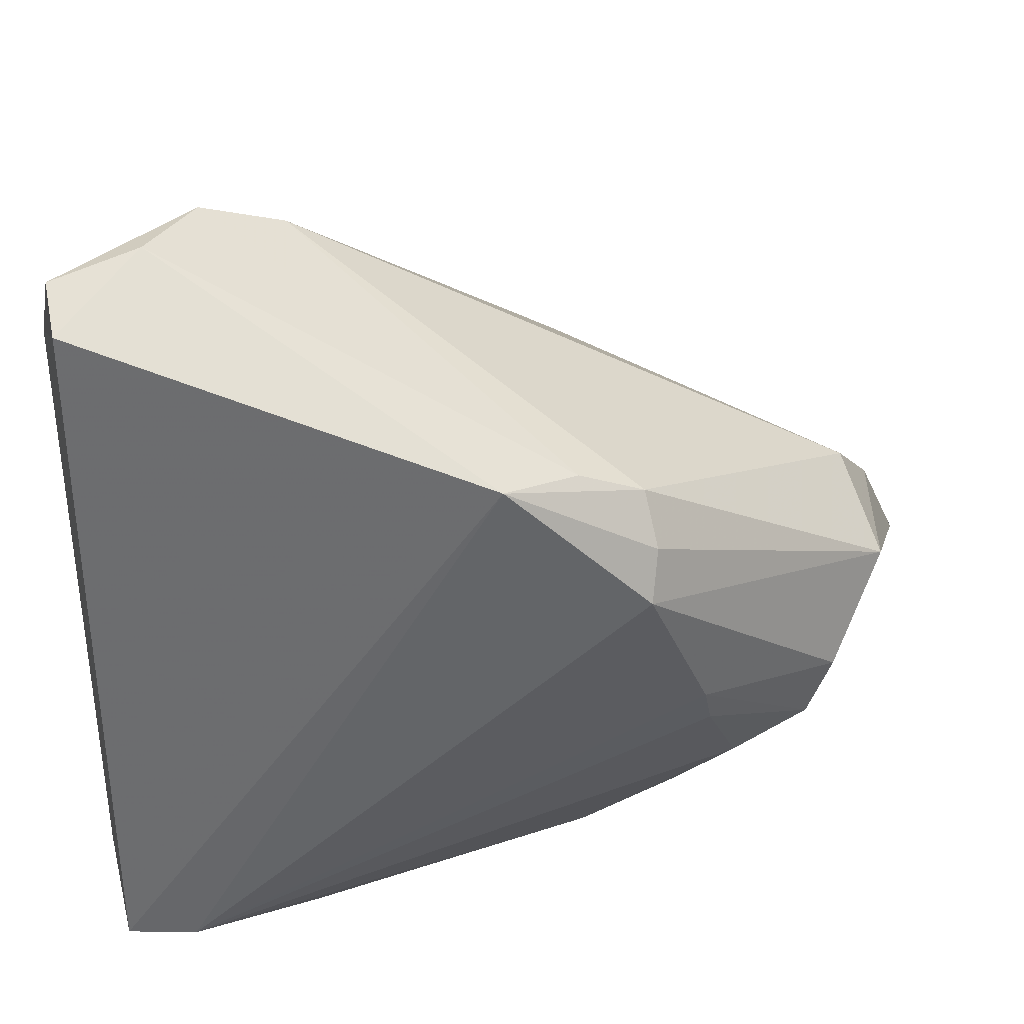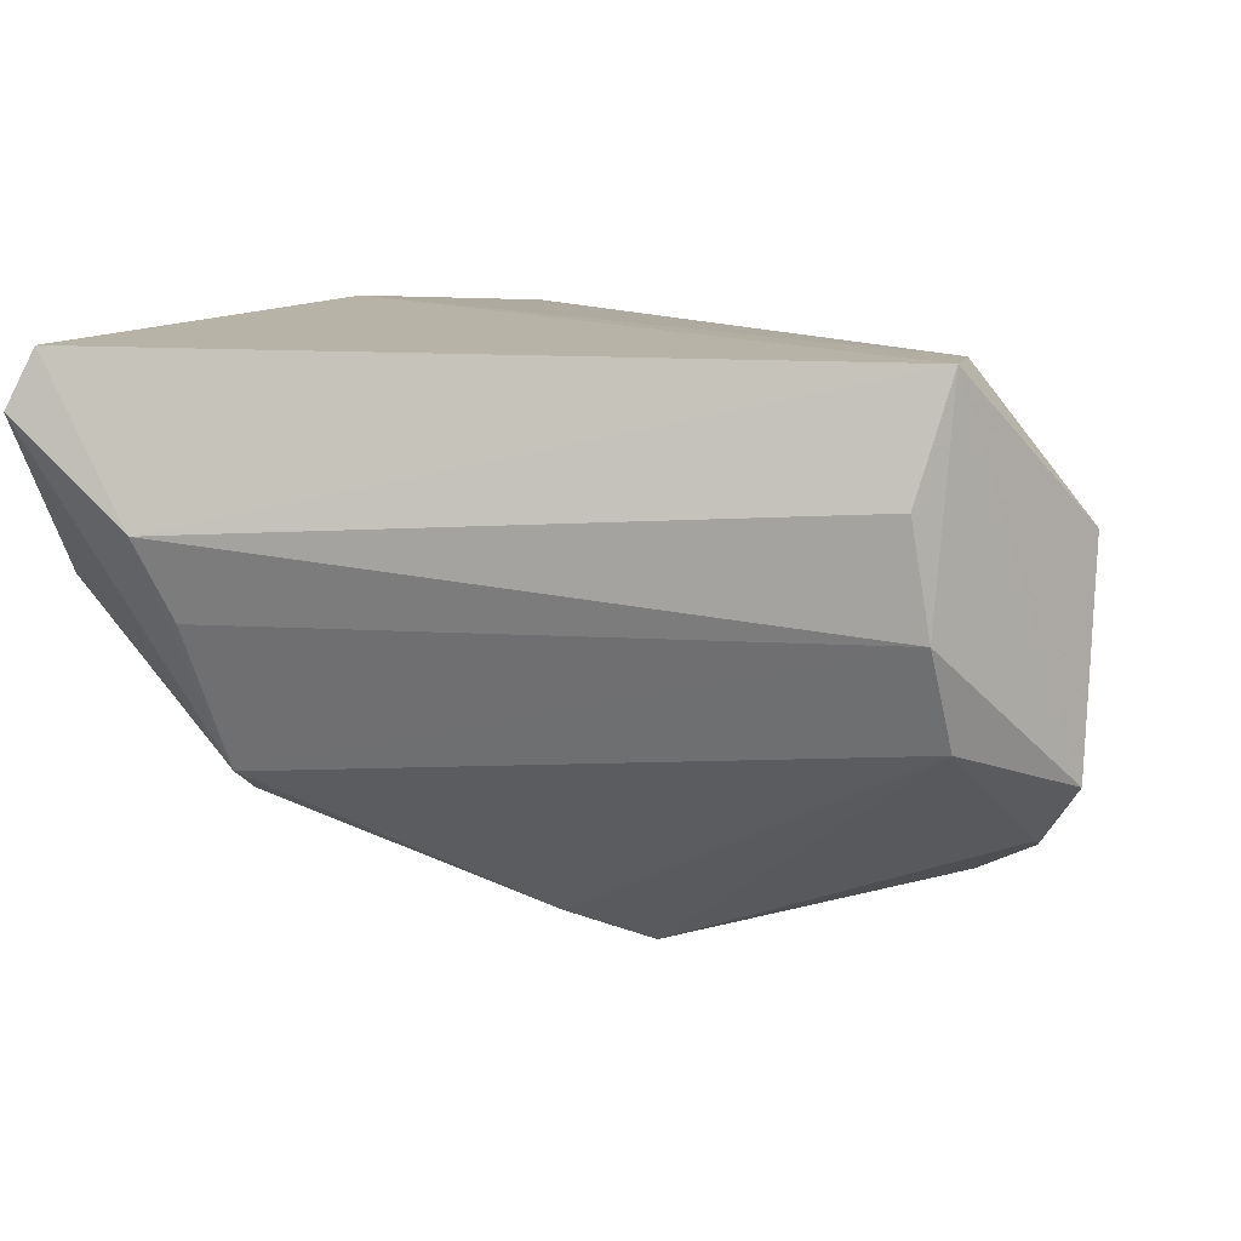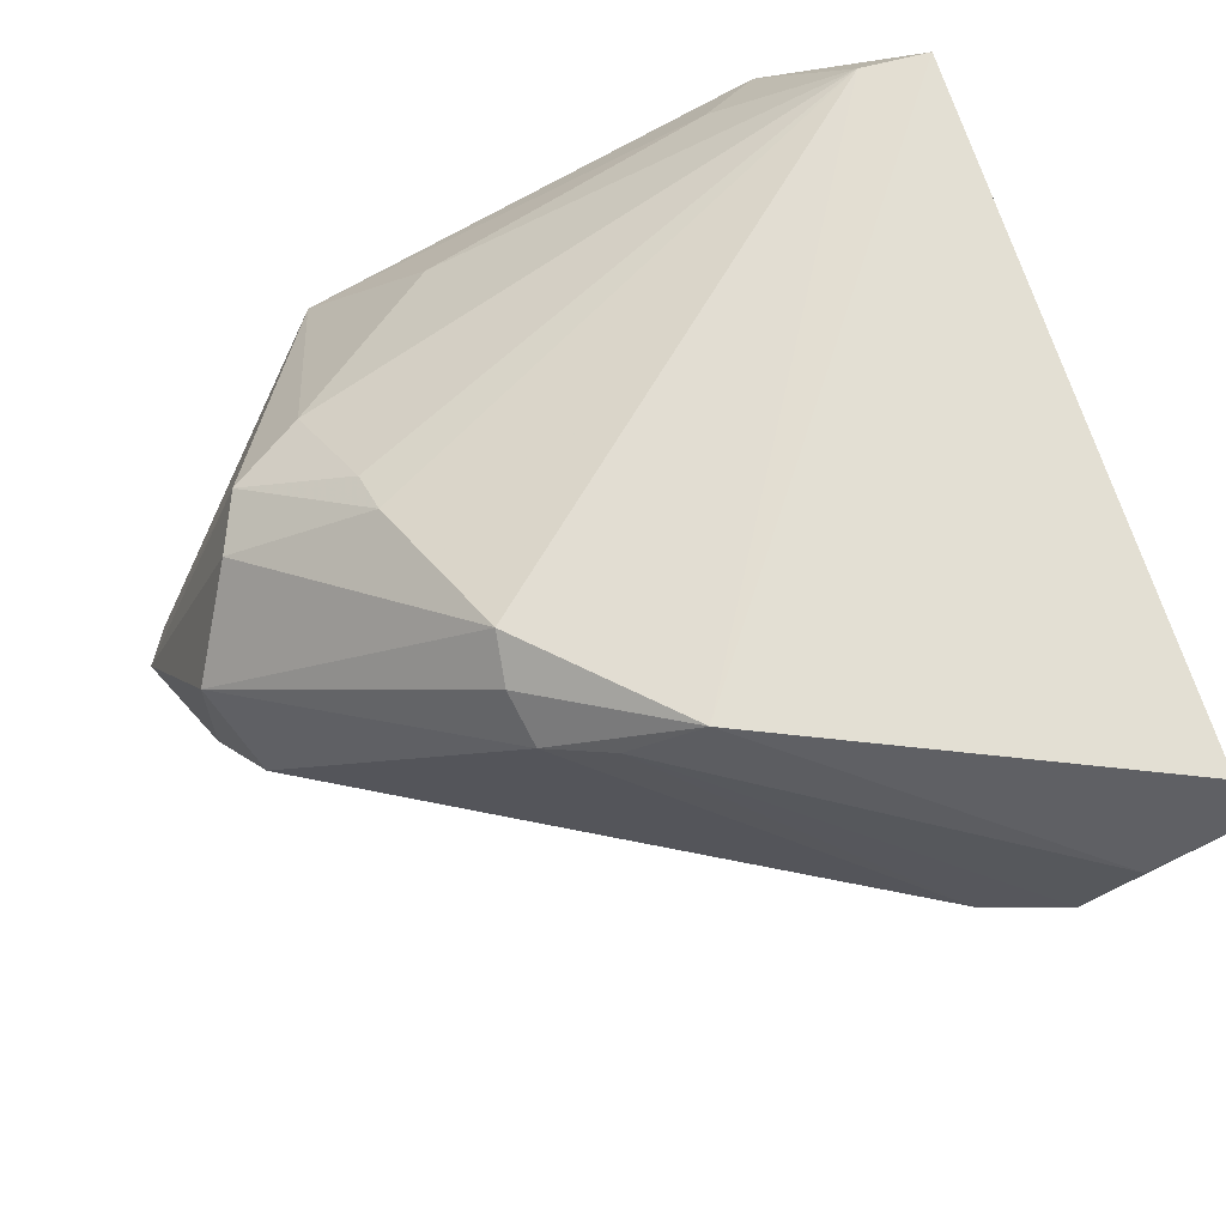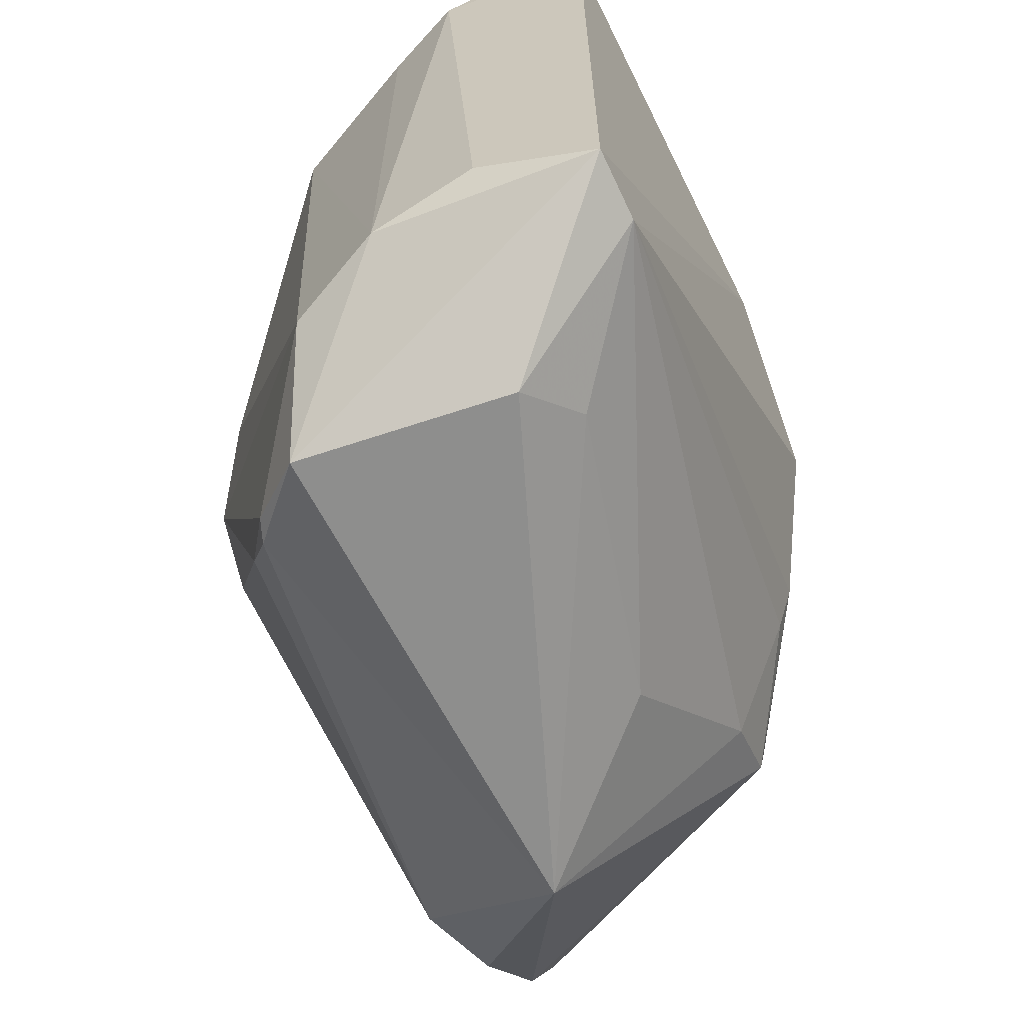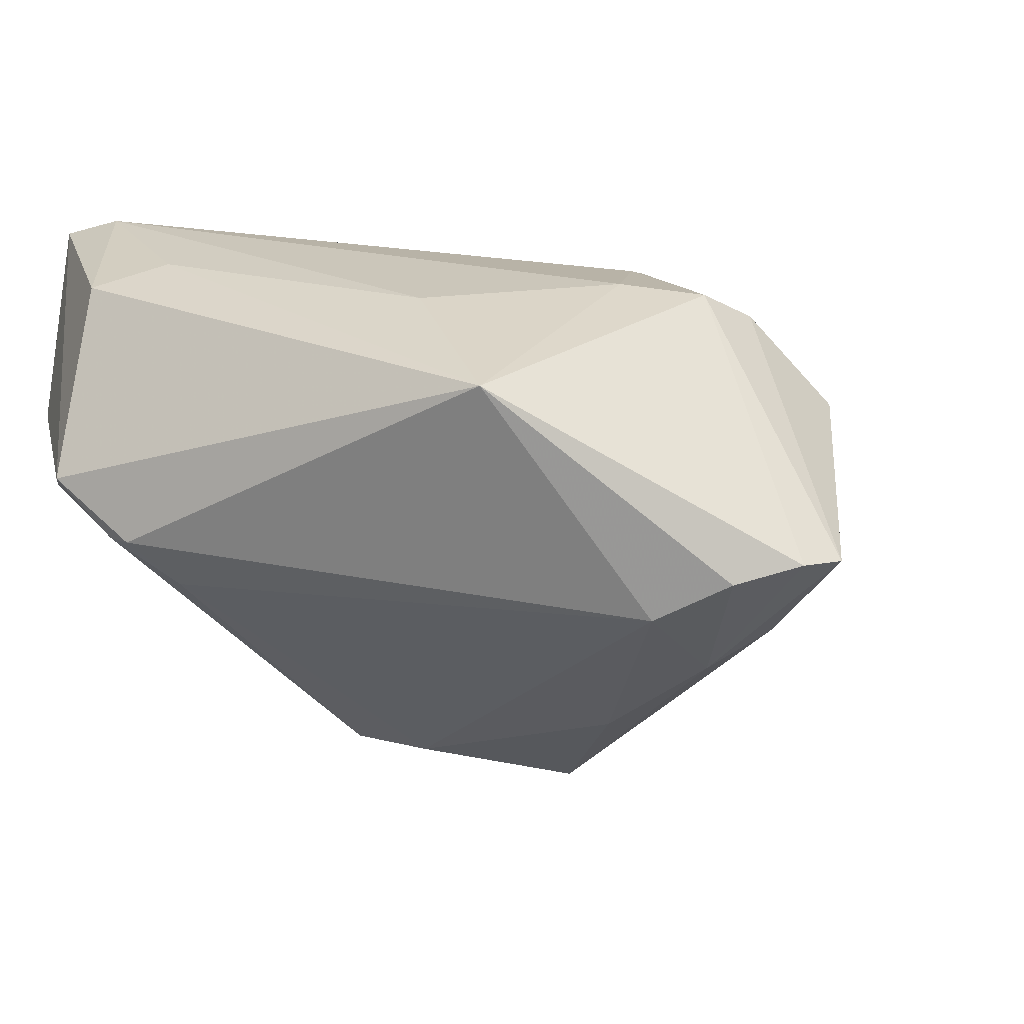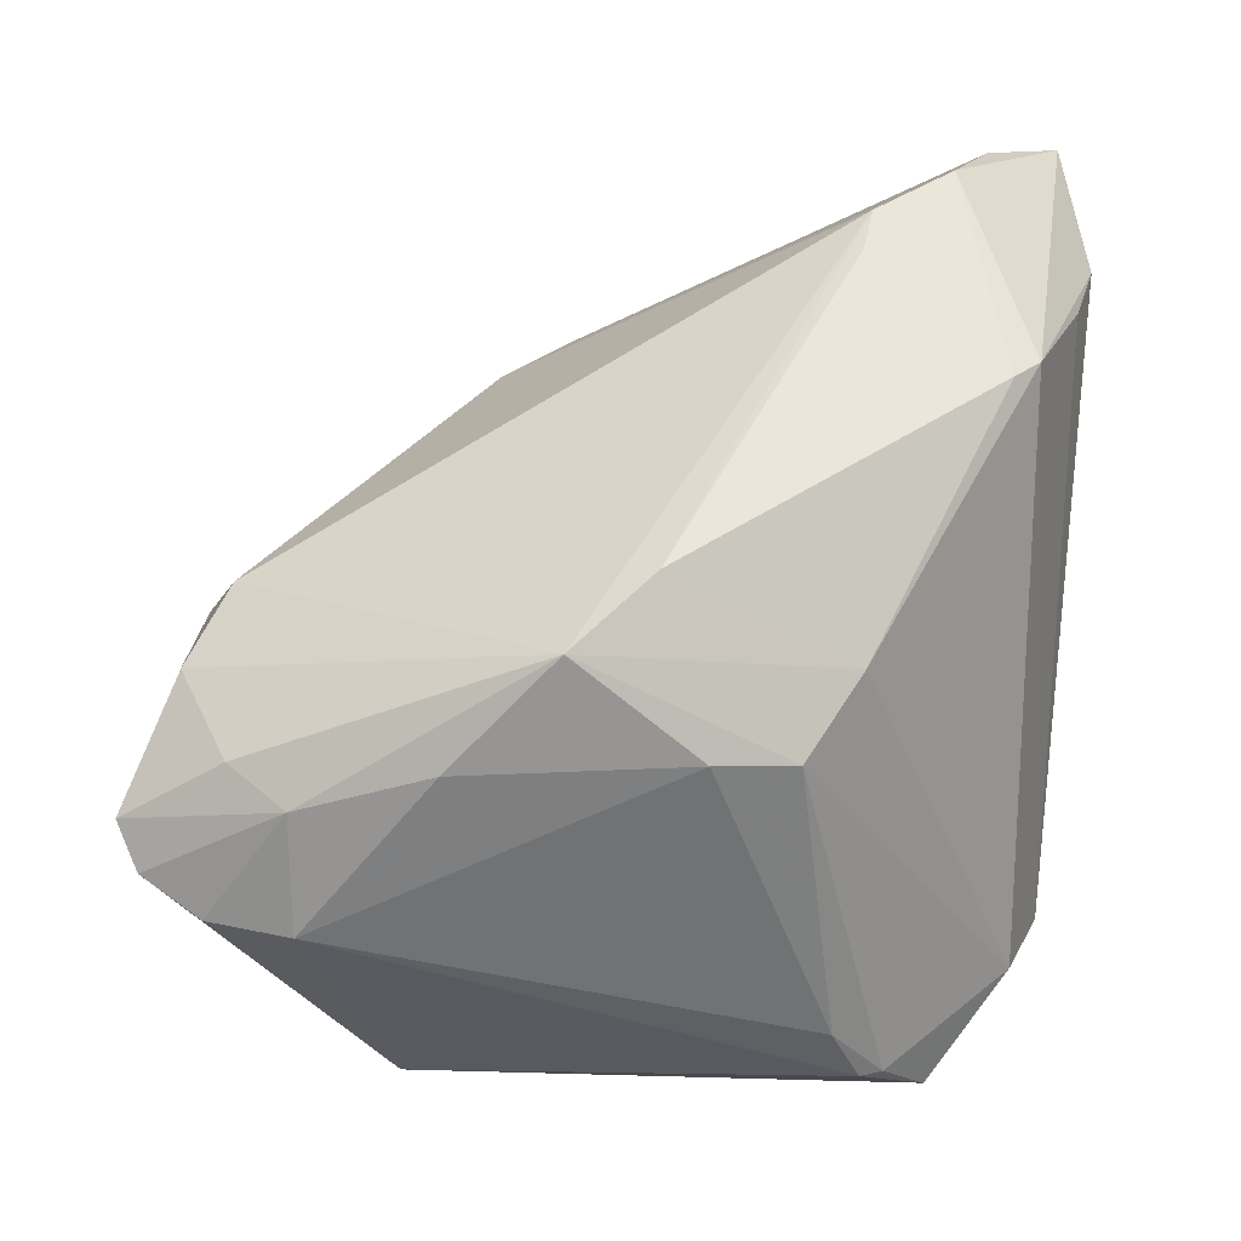
<metadata>
{"format":"obj","ext":"obj","renderer":"f3d","projection":"perspective","resolution":1024,"background":"white","views":[{"elev":36.2,"azim":-0.2,"up":"+Y"},{"elev":12.8,"azim":-81.1,"up":"+Z"},{"elev":67.1,"azim":163.0,"up":"+Z"},{"elev":-65.2,"azim":-61.9,"up":"+Y"},{"elev":-21.2,"azim":27.4,"up":"+Z"},{"elev":-76.3,"azim":177.6,"up":"+Z"}]}
</metadata>
<code>
v 0.04474 -0.006005 0.009182
v 0.01339 0.01016 -0.03698
v -0.0279 -0.02997 0.02801
v -0.03853 -0.02599 0.01634
v 0.007117 0.03169 0.02837
v 0.05592 -0.01123 -0.02415
v 0.03792 -0.02025 -0.03075
v -0.03163 0.03456 -0.01035
v -0.02835 0.05255 0.01577
v 0.01673 -0.03304 0.005997
v 0.05349 -0.01612 -0.02583
v 0.03861 -0.007286 -0.03235
v 0.02309 0.02127 0.02372
v 0.03009 -0.006132 0.01834
v 0.05042 0.003465 0.000733
v -0.02015 -0.03698 -0.01697
v -0.0397 0.04084 0.01257
v -0.0003394 -0.0004601 -0.03479
v 0.03389 -0.01786 0.01051
v -0.03393 -0.02976 -0.005492
v -0.01482 0.00747 -0.02763
v 0.02254 0.01623 0.02649
v 0.04201 -0.01278 0.00953
v -0.03546 -0.02944 0.02837
v -0.03551 0.04999 0.02837
v -0.01438 0.04397 -0.002723
v 0.02436 -0.002257 -0.03548
v 0.04698 -0.01979 -0.02812
v -0.0252 -0.0409 -0.01033
v -0.0288 0.0334 -0.0126
v -0.02388 0.05139 0.005756
v 0.04496 -0.003959 -0.02796
v 0.02884 -0.04159 -0.01047
v 0.02923 -0.001187 0.02047
v -0.03795 -0.02787 0.004909
v -0.01771 -0.03721 -0.01805
v -0.01435 -0.03147 -0.02166
v -0.03727 0.03759 0.004426
v -0.03672 0.05266 0.02265
v 0.02171 0.02623 0.02012
v -0.00907 -0.0008205 -0.03212
v 0.05074 0.002124 -0.01734
v -0.01544 0.04748 0.001616
v -0.01475 -0.03661 0.01595
v 0.01478 0.02975 0.02251
v 0.04651 0.009442 -0.01052
v 0.004915 0.01712 -0.03131
v -0.02164 -0.04159 0.01229
f 33 19 10
f 3 10 19
f 1 22 34
f 22 3 34
f 48 3 24
f 16 20 41
f 1 34 23
f 23 19 33
f 33 11 23
f 33 10 44
f 44 48 33
f 10 3 44
f 3 48 44
f 24 4 35
f 35 8 20
f 41 20 21
f 20 8 21
f 37 16 41
f 20 16 29
f 29 35 20
f 33 48 29
f 29 48 24
f 24 35 29
f 15 22 1
f 19 23 14
f 14 23 34
f 14 3 19
f 14 34 3
f 39 8 17
f 17 35 4
f 17 25 39
f 24 25 17
f 17 4 24
f 18 37 41
f 18 7 37
f 28 11 33
f 33 7 28
f 16 37 36
f 37 7 36
f 36 7 33
f 33 29 36
f 36 29 16
f 31 8 39
f 46 43 40
f 40 15 46
f 6 15 1
f 1 23 6
f 6 23 11
f 8 35 38
f 38 17 8
f 35 17 38
f 7 18 27
f 8 31 30
f 30 21 8
f 30 47 21
f 43 47 26
f 26 31 43
f 47 30 26
f 26 30 31
f 24 3 5
f 5 3 22
f 5 25 24
f 46 15 42
f 15 6 42
f 42 6 32
f 2 27 18
f 2 18 41
f 41 21 2
f 21 47 2
f 2 43 46
f 2 47 43
f 46 42 2
f 2 42 32
f 32 6 12
f 12 6 11
f 12 2 32
f 27 2 12
f 11 28 12
f 12 28 7
f 7 27 12
f 13 5 22
f 40 5 13
f 22 15 13
f 15 40 13
f 39 25 9
f 25 5 9
f 9 31 39
f 45 5 40
f 45 9 5
f 31 9 45
f 43 31 45
f 45 40 43

</code>
